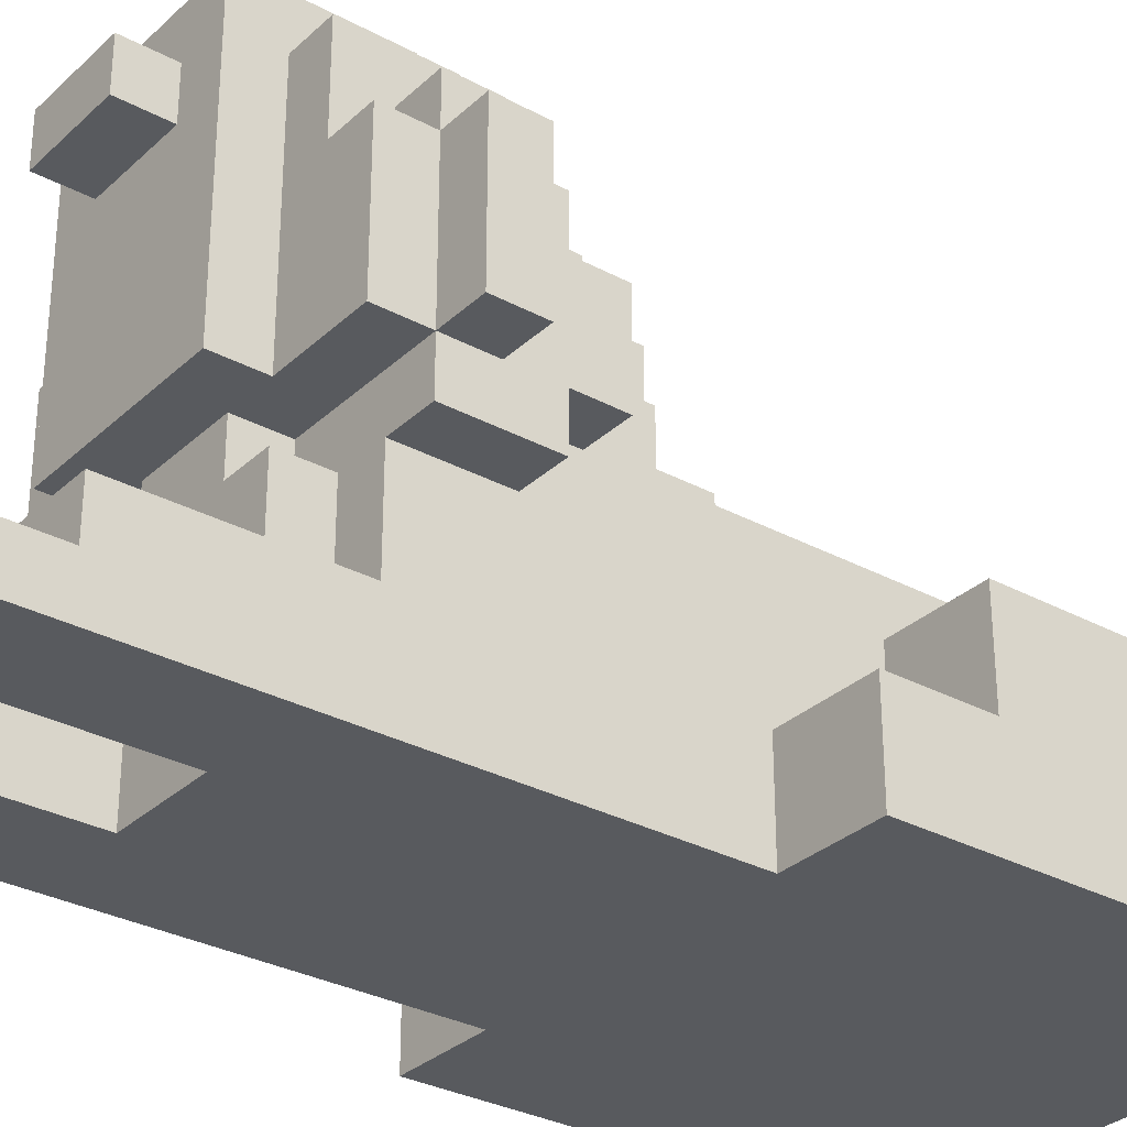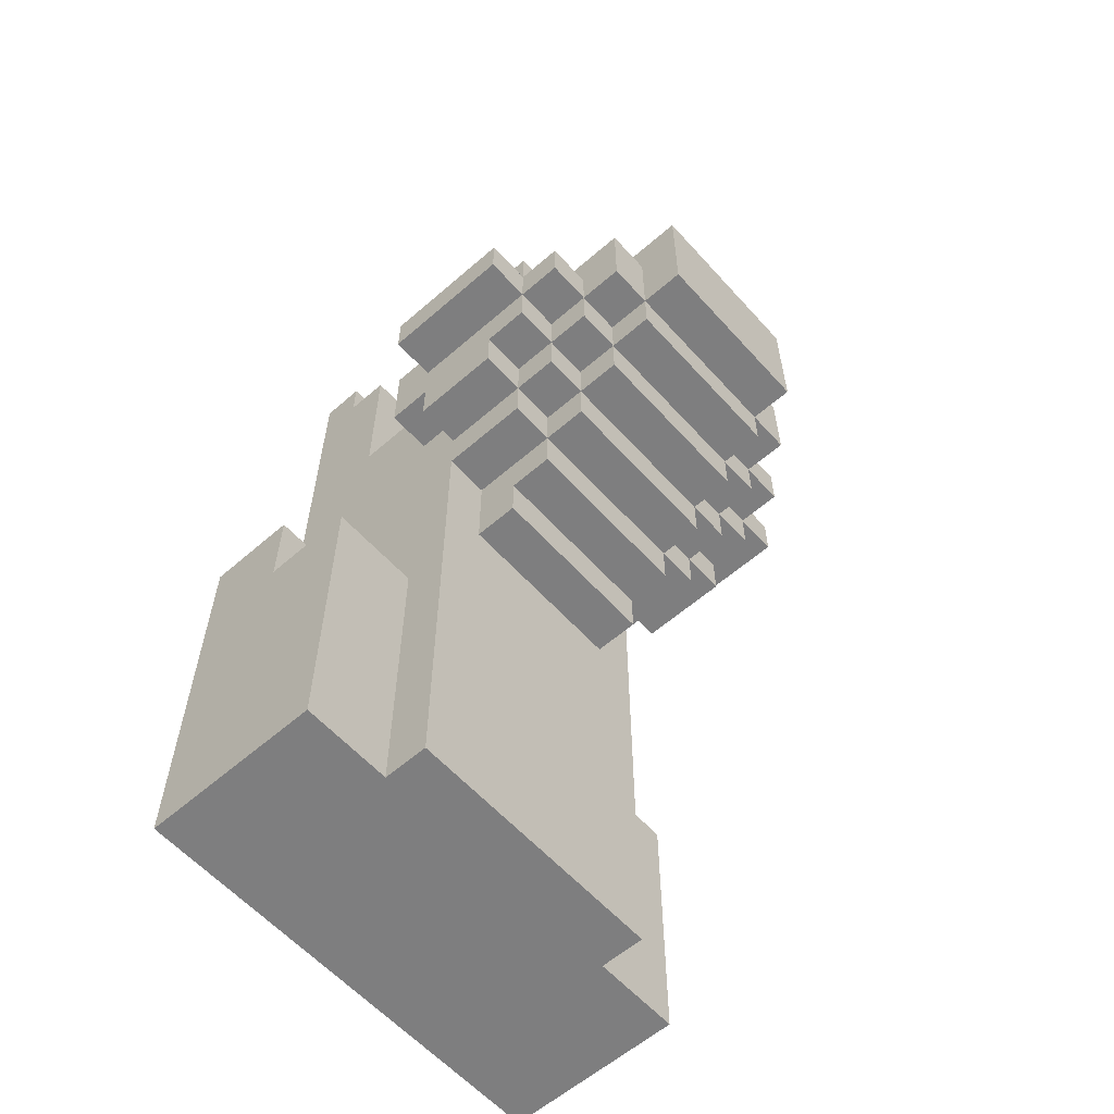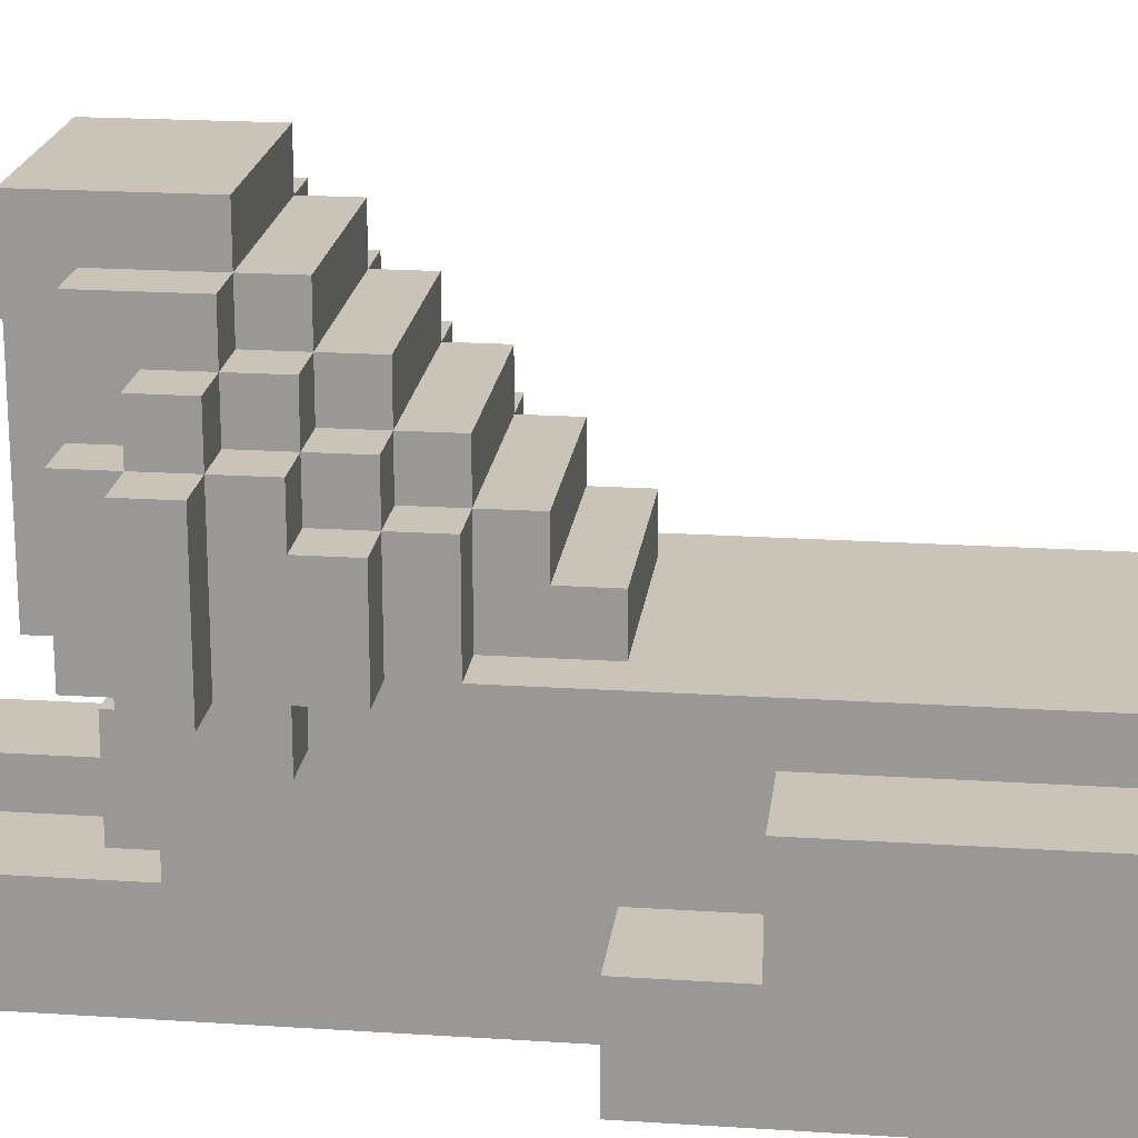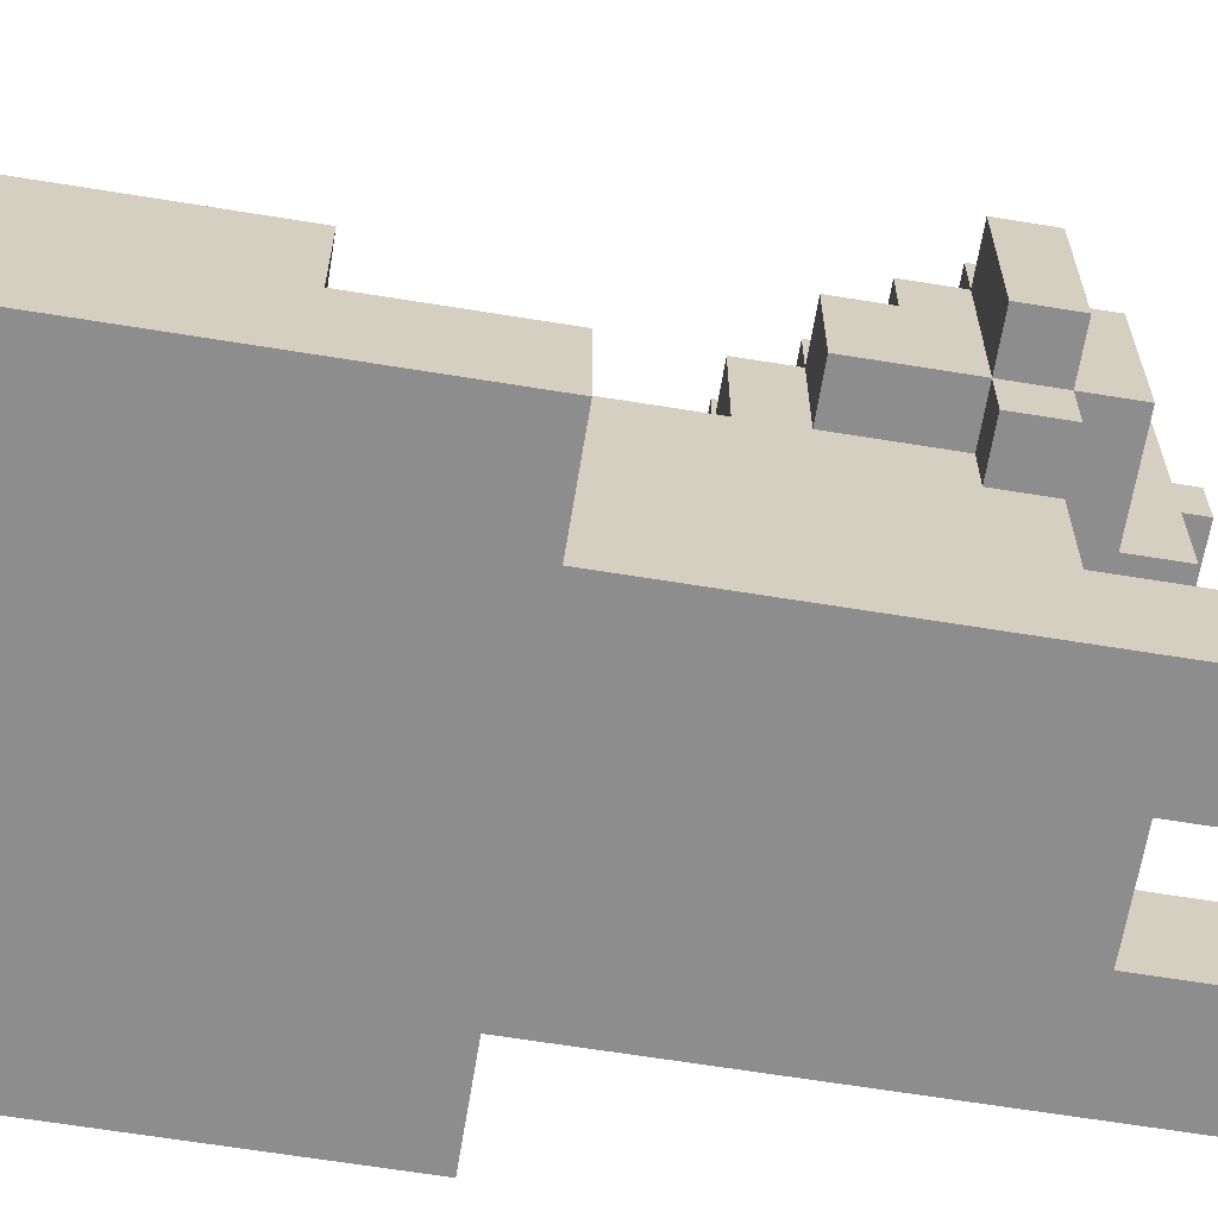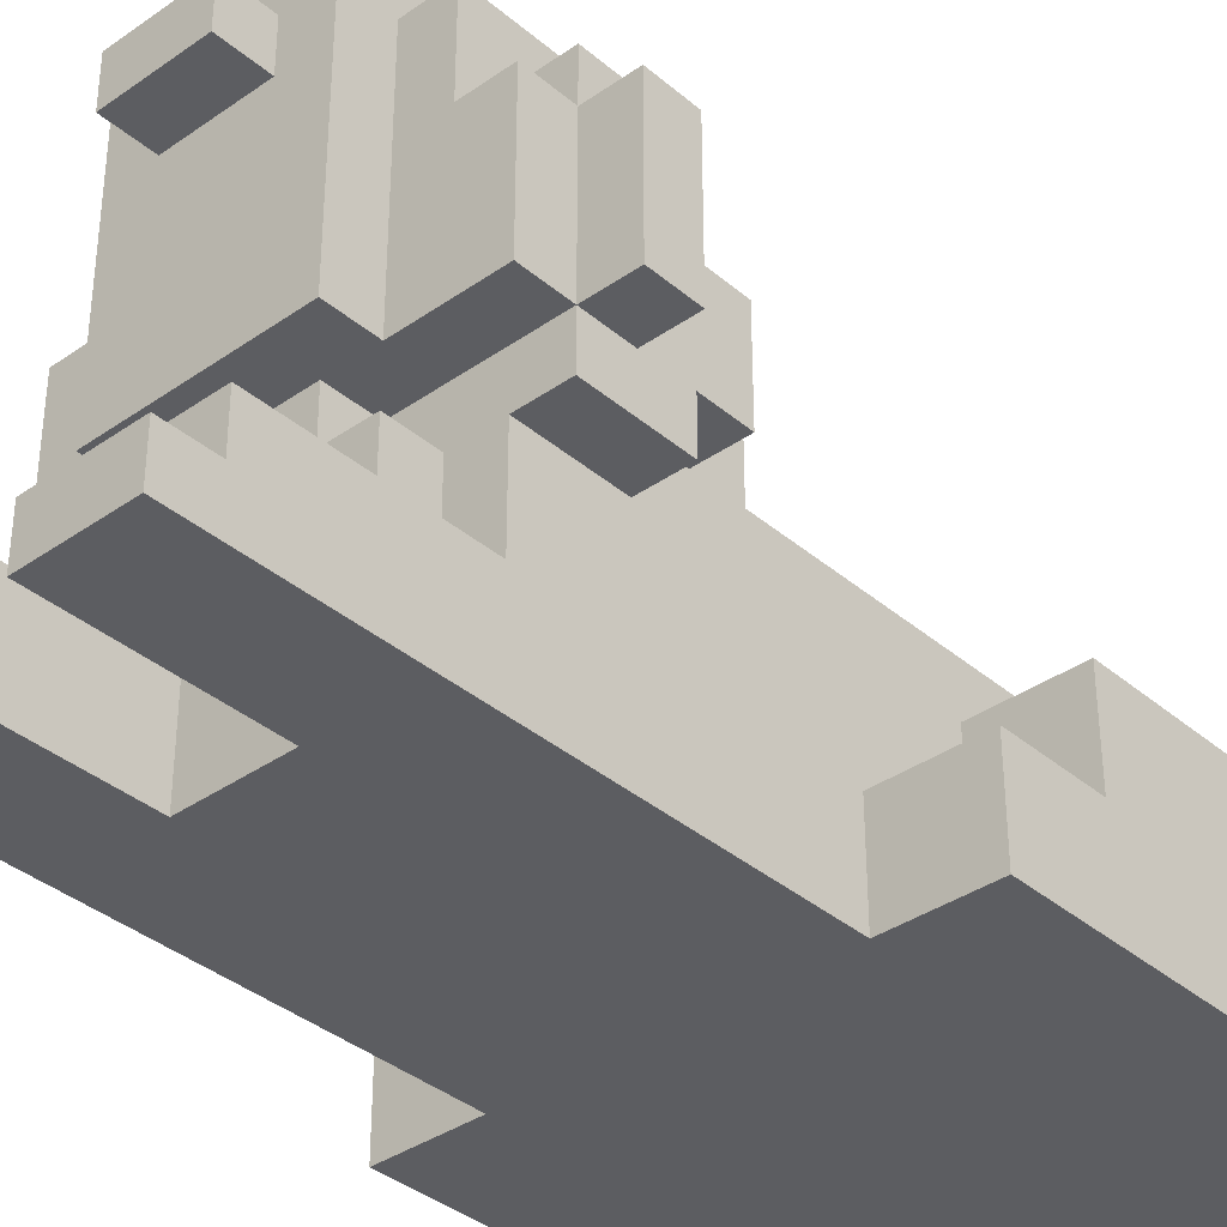
<metadata>
{"format":"obj","ext":"obj","renderer":"f3d","projection":"perspective","resolution":1024,"background":"white","views":[{"elev":-31.0,"azim":52.4,"up":"+Y"},{"elev":-59.5,"azim":131.7,"up":"+Z"},{"elev":20.0,"azim":96.9,"up":"+Y"},{"elev":-64.7,"azim":-99.3,"up":"+Y"},{"elev":-36.4,"azim":42.3,"up":"+Y"}]}
</metadata>
<code>
v -7 0 2
v -7 0 -7
v -7 2 2
v -7 2 -1
v -7 4 -1
v -7 4 -7
v -7 5 8
v -7 5 7
v -7 8 8
v -7 8 7
v -6 4 8
v -6 4 7
v -6 5 9
v -6 5 8
v -6 5 7
v -6 5 5
v -6 7 6
v -6 7 5
v -6 8 9
v -6 8 8
v -6 8 7
v -6 8 6
v -6 9 8
v -6 9 7
v -5 0 13
v -5 0 2
v -5 1 13
v -5 1 12
v -5 2 12
v -5 2 8
v -5 2 2
v -5 2 -1
v -5 4 8
v -5 4 7
v -5 4 -1
v -5 4 -7
v -5 5 7
v -5 5 5
v -5 5 4
v -5 5 -7
v -5 7 6
v -5 7 5
v -5 7 4
v -5 8 9
v -5 8 8
v -5 8 7
v -5 8 6
v -5 8 5
v -5 9 8
v -5 9 7
v -5 9 6
v -5 10 9
v -5 10 7
v -4 2 9
v -4 2 8
v -4 4 9
v -4 4 8
v -4 5 10
v -4 5 9
v -4 5 4
v -4 5 2
v -4 6 9
v -4 6 3
v -4 6 2
v -4 7 5
v -4 7 4
v -4 7 3
v -4 8 9
v -4 8 6
v -4 8 5
v -4 8 4
v -4 9 10
v -4 9 9
v -4 9 7
v -4 9 6
v -4 9 5
v -4 10 9
v -4 10 7
v -4 10 6
v -4 11 10
v -4 11 7
v -3 4 9
v -3 4 8
v -3 5 9
v -3 5 8
v -3 9 11
v -3 9 10
v -3 10 11
v -3 10 10
v -1 0 13
v -1 0 9
v -1 1 13
v -1 1 12
v -1 2 12
v -1 2 9
v 0 5 8
v 0 5 7
v 0 6 8
v 0 6 7
v -3 0 13
v -3 0 9
v -3 1 13
v -3 1 12
v -3 2 12
v -3 2 9
v -1 4 9
v -1 4 8
v -1 5 9
v -1 5 8
v -1 5 7
v -1 6 8
v -1 6 7
v -1 9 11
v -1 9 10
v -1 10 11
v -1 10 10
v 0 2 9
v 0 2 8
v 0 4 9
v 0 4 8
v 0 5 10
v 0 5 9
v 0 5 4
v 0 5 2
v 0 6 9
v 0 6 3
v 0 6 2
v 0 7 5
v 0 7 4
v 0 7 3
v 0 8 9
v 0 8 6
v 0 8 5
v 0 8 4
v 0 9 10
v 0 9 9
v 0 9 7
v 0 9 6
v 0 9 5
v 0 10 9
v 0 10 7
v 0 10 6
v 0 11 10
v 0 11 7
v 1 0 13
v 1 0 2
v 1 1 13
v 1 1 12
v 1 2 12
v 1 2 8
v 1 2 2
v 1 2 -0
v 1 4 8
v 1 4 6
v 1 4 -0
v 1 4 -7
v 1 5 6
v 1 5 5
v 1 5 4
v 1 5 -7
v 1 7 6
v 1 7 5
v 1 7 4
v 1 8 9
v 1 8 8
v 1 8 7
v 1 8 6
v 1 8 5
v 1 9 8
v 1 9 7
v 1 9 6
v 1 10 9
v 1 10 7
v 2 4 8
v 2 4 6
v 2 5 9
v 2 5 8
v 2 5 7
v 2 5 6
v 2 5 5
v 2 7 6
v 2 7 5
v 2 8 9
v 2 8 8
v 2 8 7
v 2 8 6
v 2 9 8
v 2 9 7
v 3 0 2
v 3 0 -7
v 3 2 2
v 3 2 -0
v 3 4 -0
v 3 4 -7
v 3 5 8
v 3 5 7
v 3 8 8
v 3 8 7
v -5 0 13
v -5 1 13
v -3 0 13
v -3 1 13
v -1 0 13
v -1 1 13
v 1 0 13
v 1 1 13
v -5 1 12
v -5 2 12
v -3 1 12
v -3 2 12
v -1 1 12
v -1 2 12
v 1 1 12
v 1 2 12
v -3 9 11
v -3 10 11
v -1 9 11
v -1 10 11
v -4 5 10
v -4 9 10
v -4 11 10
v -3 9 10
v -3 10 10
v -1 9 10
v -1 10 10
v 0 5 10
v 0 9 10
v 0 11 10
v -6 5 9
v -6 8 9
v -5 6 9
v -5 8 9
v -5 10 9
v -4 2 9
v -4 4 9
v -4 5 9
v -4 6 9
v -4 8 9
v -4 9 9
v -4 10 9
v -3 0 9
v -3 2 9
v -3 4 9
v -3 5 9
v -1 0 9
v -1 2 9
v -1 4 9
v -1 5 9
v 0 2 9
v 0 4 9
v 0 5 9
v 0 6 9
v 0 8 9
v 0 9 9
v 0 10 9
v 1 6 9
v 1 8 9
v 1 10 9
v 2 5 9
v 2 8 9
v -7 5 8
v -7 8 8
v -6 4 8
v -6 5 8
v -6 8 8
v -6 9 8
v -5 2 8
v -5 4 8
v -5 5 8
v -5 8 8
v -5 9 8
v -4 2 8
v -4 4 8
v -4 5 8
v -3 4 8
v -3 5 8
v -1 4 8
v -1 5 8
v 0 2 8
v 0 4 8
v 0 5 8
v 1 2 8
v 1 4 8
v 1 5 8
v 1 8 8
v 1 9 8
v 2 4 8
v 2 5 8
v 2 8 8
v 2 9 8
v 3 5 8
v 3 8 8
v -1 5 7
v -1 6 7
v 0 5 7
v 0 6 7
v -7 0 2
v -7 2 2
v -5 0 2
v -5 2 2
v 1 0 2
v 1 2 2
v 3 0 2
v 3 2 2
v 1 2 -0
v 1 4 -0
v 3 2 -0
v 3 4 -0
v -7 2 -1
v -7 4 -1
v -5 2 -1
v -5 4 -1
v -1 5 8
v -1 6 8
v 0 5 8
v 0 6 8
v -7 5 7
v -7 8 7
v -6 4 7
v -6 5 7
v -6 8 7
v -6 9 7
v -5 4 7
v -5 5 7
v -5 8 7
v -5 9 7
v -5 10 7
v -4 9 7
v -4 10 7
v -4 11 7
v 0 9 7
v 0 10 7
v 0 11 7
v 1 8 7
v 1 9 7
v 1 10 7
v 2 5 7
v 2 8 7
v 2 9 7
v 3 5 7
v 3 8 7
v -6 7 6
v -6 8 6
v -5 7 6
v -5 8 6
v -5 9 6
v -4 8 6
v -4 9 6
v -4 10 6
v 0 8 6
v 0 9 6
v 0 10 6
v 1 4 6
v 1 5 6
v 1 7 6
v 1 8 6
v 1 9 6
v 2 4 6
v 2 5 6
v 2 7 6
v 2 8 6
v -6 5 5
v -6 7 5
v -5 5 5
v -5 7 5
v -5 8 5
v -4 7 5
v -4 8 5
v -4 9 5
v 0 7 5
v 0 8 5
v 0 9 5
v 1 5 5
v 1 7 5
v 1 8 5
v 2 5 5
v 2 7 5
v -5 5 4
v -5 7 4
v -4 5 4
v -4 7 4
v -4 8 4
v 0 5 4
v 0 7 4
v 0 8 4
v 1 5 4
v 1 7 4
v -4 6 3
v -4 7 3
v 0 6 3
v 0 7 3
v -4 5 2
v -4 6 2
v 0 5 2
v 0 6 2
v -7 0 -7
v -7 4 -7
v -5 4 -7
v -5 5 -7
v 1 4 -7
v 1 5 -7
v 3 0 -7
v 3 4 -7
v -5 0 13
v -3 0 13
v -1 0 13
v 1 0 13
v -3 0 9
v -1 0 9
v -7 0 2
v -5 0 2
v 1 0 2
v 3 0 2
v -7 0 -7
v 3 0 -7
v -6 4 8
v -5 4 8
v 1 4 8
v 2 4 8
v -6 4 7
v -5 4 7
v 1 4 6
v 2 4 6
v -4 5 10
v 0 5 10
v -6 5 9
v -4 5 9
v -3 5 9
v -1 5 9
v 0 5 9
v 2 5 9
v -7 5 8
v -6 5 8
v -5 5 8
v -4 5 8
v -3 5 8
v -1 5 8
v 0 5 8
v 1 5 8
v 2 5 8
v 3 5 8
v -7 5 7
v -6 5 7
v -5 5 7
v 2 5 7
v 3 5 7
v 1 5 6
v 2 5 6
v -6 5 5
v -5 5 5
v 1 5 5
v 2 5 5
v -1 6 8
v 0 6 8
v -1 6 7
v 0 6 7
v -3 9 11
v -1 9 11
v -3 9 10
v -1 9 10
v -5 1 13
v -3 1 13
v -1 1 13
v 1 1 13
v -5 1 12
v -3 1 12
v -1 1 12
v 1 1 12
v -5 2 12
v -3 2 12
v -1 2 12
v 1 2 12
v -4 2 9
v -3 2 9
v -1 2 9
v 0 2 9
v -5 2 8
v -4 2 8
v 0 2 8
v 1 2 8
v -7 2 2
v -5 2 2
v 1 2 2
v 3 2 2
v 1 2 -0
v 3 2 -0
v -7 2 -1
v -5 2 -1
v -4 4 9
v -3 4 9
v -1 4 9
v 0 4 9
v -4 4 8
v -3 4 8
v -1 4 8
v 0 4 8
v 1 4 -0
v 3 4 -0
v -7 4 -1
v -5 4 -1
v -7 4 -7
v -5 4 -7
v 1 4 -7
v 3 4 -7
v -1 5 8
v 0 5 8
v -1 5 7
v 0 5 7
v -5 5 4
v -4 5 4
v 0 5 4
v 1 5 4
v -4 5 2
v 0 5 2
v -5 5 -7
v 1 5 -7
v -4 6 3
v 0 6 3
v -4 6 2
v 0 6 2
v -6 7 6
v -5 7 6
v 1 7 6
v 2 7 6
v -6 7 5
v -5 7 5
v -4 7 5
v 0 7 5
v 1 7 5
v 2 7 5
v -5 7 4
v -4 7 4
v 0 7 4
v 1 7 4
v -4 7 3
v 0 7 3
v -6 8 9
v -5 8 9
v 1 8 9
v 2 8 9
v -7 8 8
v -6 8 8
v -5 8 8
v 1 8 8
v 2 8 8
v 3 8 8
v -7 8 7
v -6 8 7
v -5 8 7
v 1 8 7
v 2 8 7
v 3 8 7
v -6 8 6
v -5 8 6
v -4 8 6
v 0 8 6
v 1 8 6
v 2 8 6
v -5 8 5
v -4 8 5
v 0 8 5
v 1 8 5
v -4 8 4
v 0 8 4
v -6 9 8
v -5 9 8
v 1 9 8
v 2 9 8
v -6 9 7
v -5 9 7
v -4 9 7
v 0 9 7
v 1 9 7
v 2 9 7
v -5 9 6
v -4 9 6
v 0 9 6
v 1 9 6
v -4 9 5
v 0 9 5
v -3 10 11
v -1 10 11
v -3 10 10
v -1 10 10
v -5 10 9
v -4 10 9
v 0 10 9
v 1 10 9
v -5 10 7
v -4 10 7
v 0 10 7
v 1 10 7
v -4 10 6
v 0 10 6
v -4 11 10
v 0 11 10
v -4 11 7
v 0 11 7
f 3 2 1
f 4 2 3
f 5 2 4
f 6 2 5
f 9 8 7
f 10 8 9
f 14 12 11
f 15 12 14
f 17 16 15
f 18 16 17
f 19 14 13
f 20 14 19
f 21 17 15
f 22 17 21
f 23 21 20
f 24 21 23
f 27 26 25
f 28 26 27
f 29 26 28
f 30 26 29
f 31 26 30
f 33 32 31
f 33 31 30
f 34 32 33
f 35 32 34
f 37 36 35
f 37 35 34
f 38 36 37
f 39 36 38
f 40 36 39
f 42 39 38
f 43 39 42
f 47 42 41
f 48 42 47
f 49 45 44
f 50 47 46
f 51 47 50
f 52 49 44
f 52 50 49
f 53 50 52
f 56 55 54
f 57 55 56
f 62 59 58
f 63 61 60
f 64 61 63
f 66 63 60
f 67 63 66
f 68 62 58
f 70 66 65
f 71 66 70
f 72 68 58
f 73 68 72
f 75 70 69
f 76 70 75
f 77 73 72
f 78 75 74
f 79 75 78
f 80 77 72
f 80 78 77
f 81 78 80
f 84 83 82
f 85 83 84
f 88 87 86
f 89 87 88
f 92 91 90
f 93 91 92
f 94 91 93
f 95 91 94
f 98 97 96
f 99 97 98
f 100 101 102
f 102 101 103
f 103 101 104
f 104 101 105
f 106 107 108
f 108 107 109
f 109 110 111
f 111 110 112
f 113 114 115
f 115 114 116
f 117 118 119
f 119 118 120
f 121 122 125
f 123 124 126
f 126 124 127
f 123 126 129
f 129 126 130
f 121 125 131
f 128 129 133
f 133 129 134
f 121 131 135
f 135 131 136
f 132 133 138
f 138 133 139
f 135 136 140
f 137 138 141
f 141 138 142
f 135 140 143
f 140 141 143
f 143 141 144
f 145 146 147
f 147 146 148
f 148 146 149
f 149 146 150
f 150 146 151
f 151 152 153
f 150 151 153
f 153 152 154
f 154 152 155
f 155 156 157
f 154 155 157
f 157 156 158
f 158 156 159
f 159 156 160
f 158 159 162
f 162 159 163
f 161 162 167
f 167 162 168
f 164 165 169
f 166 167 170
f 170 167 171
f 164 169 172
f 169 170 172
f 172 170 173
f 174 175 177
f 177 175 178
f 178 175 179
f 179 180 181
f 178 179 181
f 181 180 182
f 176 177 183
f 183 177 184
f 178 181 185
f 185 181 186
f 184 185 187
f 187 185 188
f 189 190 191
f 191 190 192
f 192 190 193
f 193 190 194
f 195 196 197
f 197 196 198
f 201 200 199
f 202 200 201
f 205 204 203
f 206 204 205
f 209 208 207
f 210 208 209
f 213 212 211
f 214 212 213
f 217 216 215
f 218 216 217
f 222 220 219
f 222 221 220
f 223 221 222
f 224 222 219
f 225 221 223
f 226 224 219
f 227 225 224
f 227 224 226
f 228 221 225
f 228 225 227
f 231 230 229
f 232 230 231
f 236 231 229
f 237 232 231
f 237 231 236
f 238 233 232
f 238 232 237
f 239 233 238
f 240 233 239
f 242 235 234
f 243 235 242
f 245 242 241
f 245 244 243
f 245 243 242
f 246 244 245
f 247 244 246
f 248 244 247
f 249 247 246
f 250 247 249
f 256 252 251
f 256 253 252
f 257 255 254
f 257 253 256
f 257 254 253
f 258 255 257
f 259 256 251
f 259 257 256
f 260 257 259
f 264 262 261
f 265 262 264
f 268 264 263
f 269 264 268
f 270 266 265
f 271 266 270
f 272 269 268
f 272 268 267
f 273 269 272
f 274 269 273
f 275 274 273
f 276 274 275
f 280 278 277
f 281 278 280
f 282 280 279
f 282 281 280
f 283 281 282
f 284 281 283
f 287 284 283
f 288 284 287
f 289 286 285
f 290 286 289
f 291 289 288
f 292 289 291
f 295 294 293
f 296 294 295
f 299 298 297
f 300 298 299
f 303 302 301
f 304 302 303
f 307 306 305
f 308 306 307
f 311 310 309
f 312 310 311
f 313 314 315
f 315 314 316
f 317 318 320
f 320 318 321
f 319 320 323
f 323 320 324
f 321 322 325
f 325 322 326
f 326 327 328
f 328 327 329
f 329 330 332
f 332 330 333
f 331 332 335
f 335 332 336
f 334 335 338
f 338 335 339
f 337 338 340
f 340 338 341
f 342 343 344
f 344 343 345
f 345 346 347
f 347 346 348
f 348 349 351
f 351 349 352
f 350 351 356
f 356 351 357
f 353 354 358
f 358 354 359
f 355 356 360
f 360 356 361
f 362 363 364
f 364 363 365
f 365 366 367
f 367 366 368
f 368 369 371
f 371 369 372
f 370 371 374
f 374 371 375
f 373 374 376
f 376 374 377
f 378 379 380
f 380 379 381
f 381 382 384
f 384 382 385
f 383 384 386
f 386 384 387
f 388 389 390
f 390 389 391
f 392 393 394
f 394 393 395
f 396 397 398
f 396 398 400
f 398 399 400
f 400 399 401
f 396 400 402
f 402 400 403
f 408 405 404
f 409 407 406
f 411 408 404
f 411 409 408
f 412 407 409
f 412 409 411
f 414 411 410
f 414 413 412
f 414 412 411
f 415 413 414
f 420 417 416
f 421 417 420
f 422 419 418
f 423 419 422
f 427 425 424
f 428 425 427
f 429 425 428
f 430 425 429
f 433 427 426
f 434 427 433
f 435 428 427
f 435 427 434
f 436 428 435
f 437 430 429
f 438 431 430
f 438 430 437
f 439 431 438
f 440 431 439
f 442 433 432
f 443 433 442
f 445 441 440
f 446 441 445
f 449 444 443
f 450 444 449
f 451 448 447
f 452 448 451
f 455 454 453
f 456 454 455
f 459 458 457
f 460 458 459
f 461 462 465
f 465 462 466
f 463 464 467
f 467 464 468
f 469 470 473
f 473 470 474
f 471 472 475
f 475 472 476
f 469 473 477
f 477 473 478
f 476 472 479
f 479 472 480
f 483 484 485
f 485 484 486
f 481 482 487
f 487 482 488
f 489 490 493
f 493 490 494
f 491 492 495
f 495 492 496
f 499 500 501
f 501 500 502
f 497 498 503
f 503 498 504
f 505 506 507
f 507 506 508
f 509 510 513
f 511 512 514
f 509 513 515
f 513 514 515
f 514 512 516
f 515 514 516
f 517 518 519
f 519 518 520
f 521 522 525
f 525 522 526
f 523 524 529
f 529 524 530
f 526 527 531
f 531 527 532
f 528 529 533
f 533 529 534
f 532 533 535
f 535 533 536
f 537 538 542
f 542 538 543
f 539 540 544
f 544 540 545
f 541 542 547
f 547 542 548
f 545 546 551
f 551 546 552
f 548 549 553
f 553 549 554
f 550 551 557
f 557 551 558
f 554 555 559
f 559 555 560
f 556 557 561
f 561 557 562
f 560 561 563
f 563 561 564
f 565 566 569
f 569 566 570
f 567 568 573
f 573 568 574
f 570 571 575
f 575 571 576
f 572 573 577
f 577 573 578
f 576 577 579
f 579 577 580
f 581 582 583
f 583 582 584
f 585 586 589
f 589 586 590
f 587 588 591
f 591 588 592
f 590 591 593
f 593 591 594
f 595 596 597
f 597 596 598

</code>
